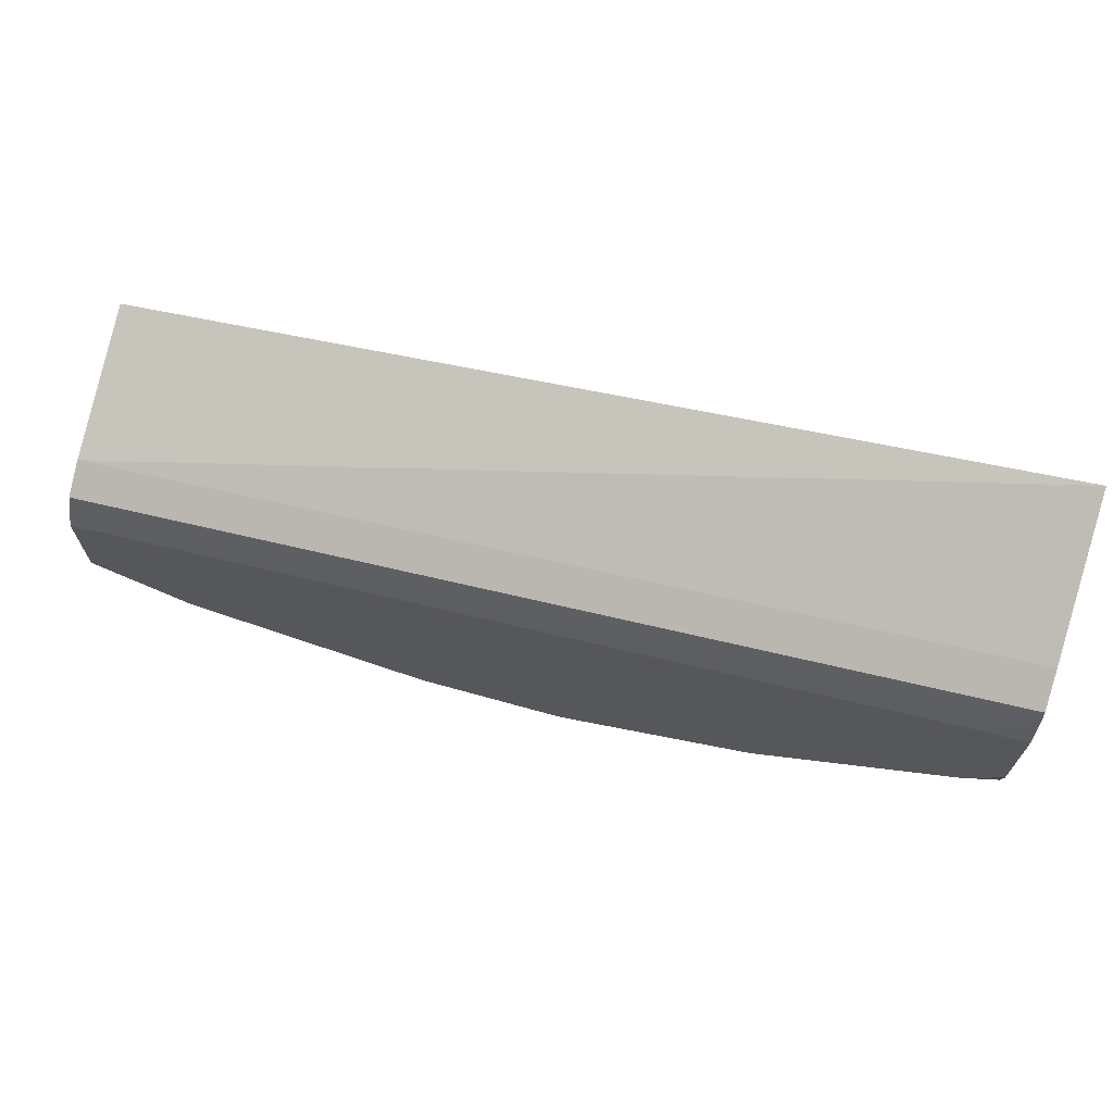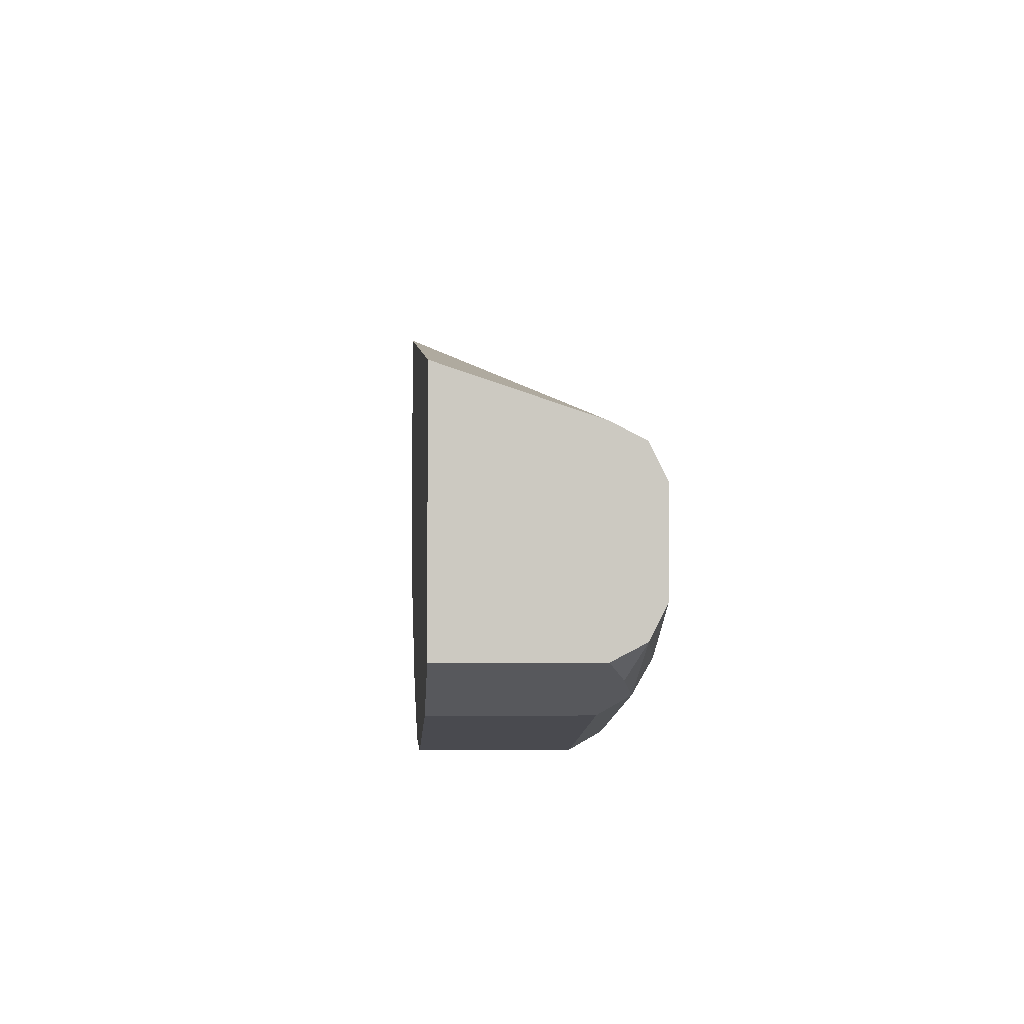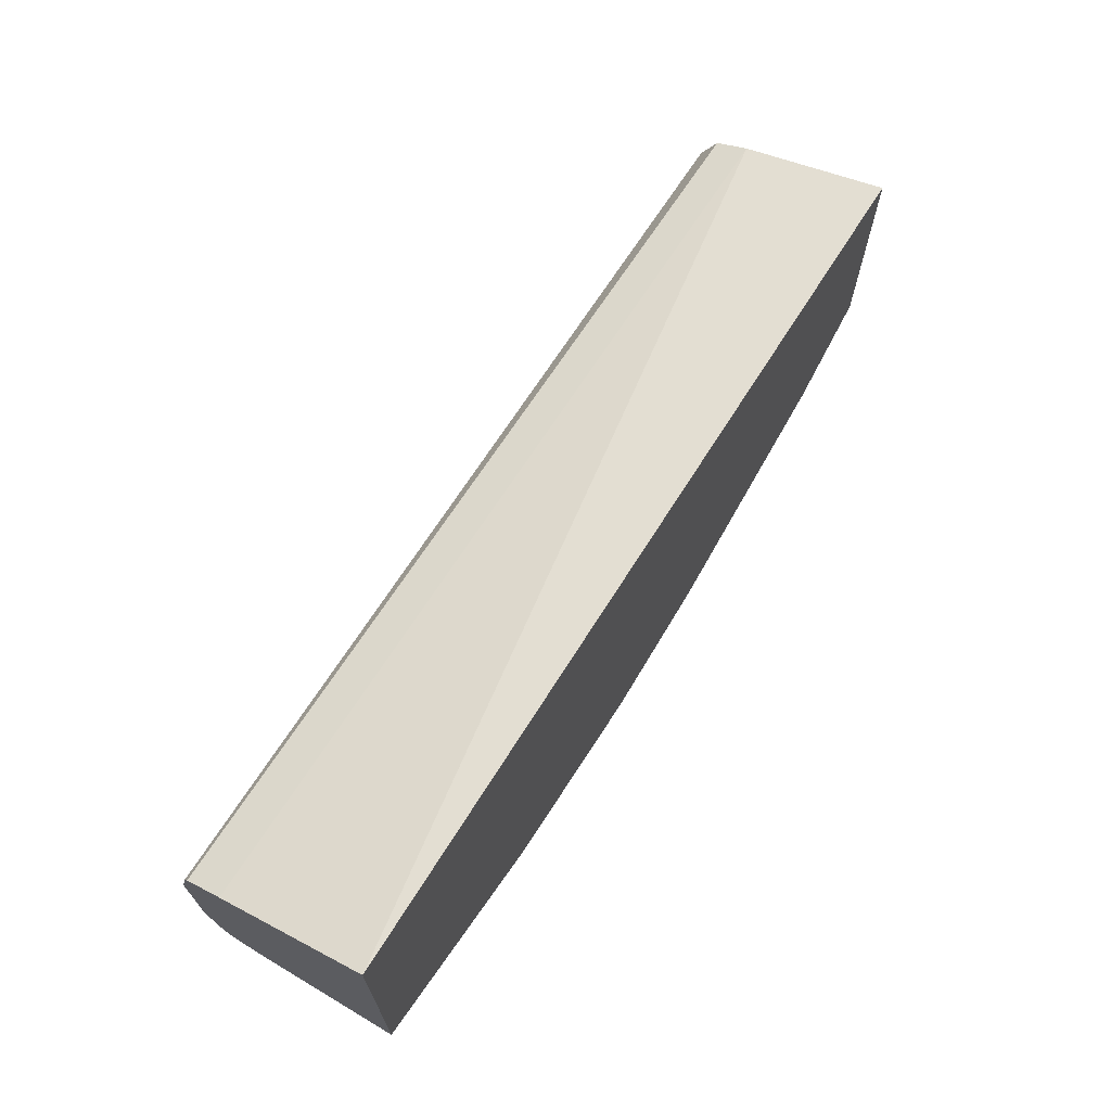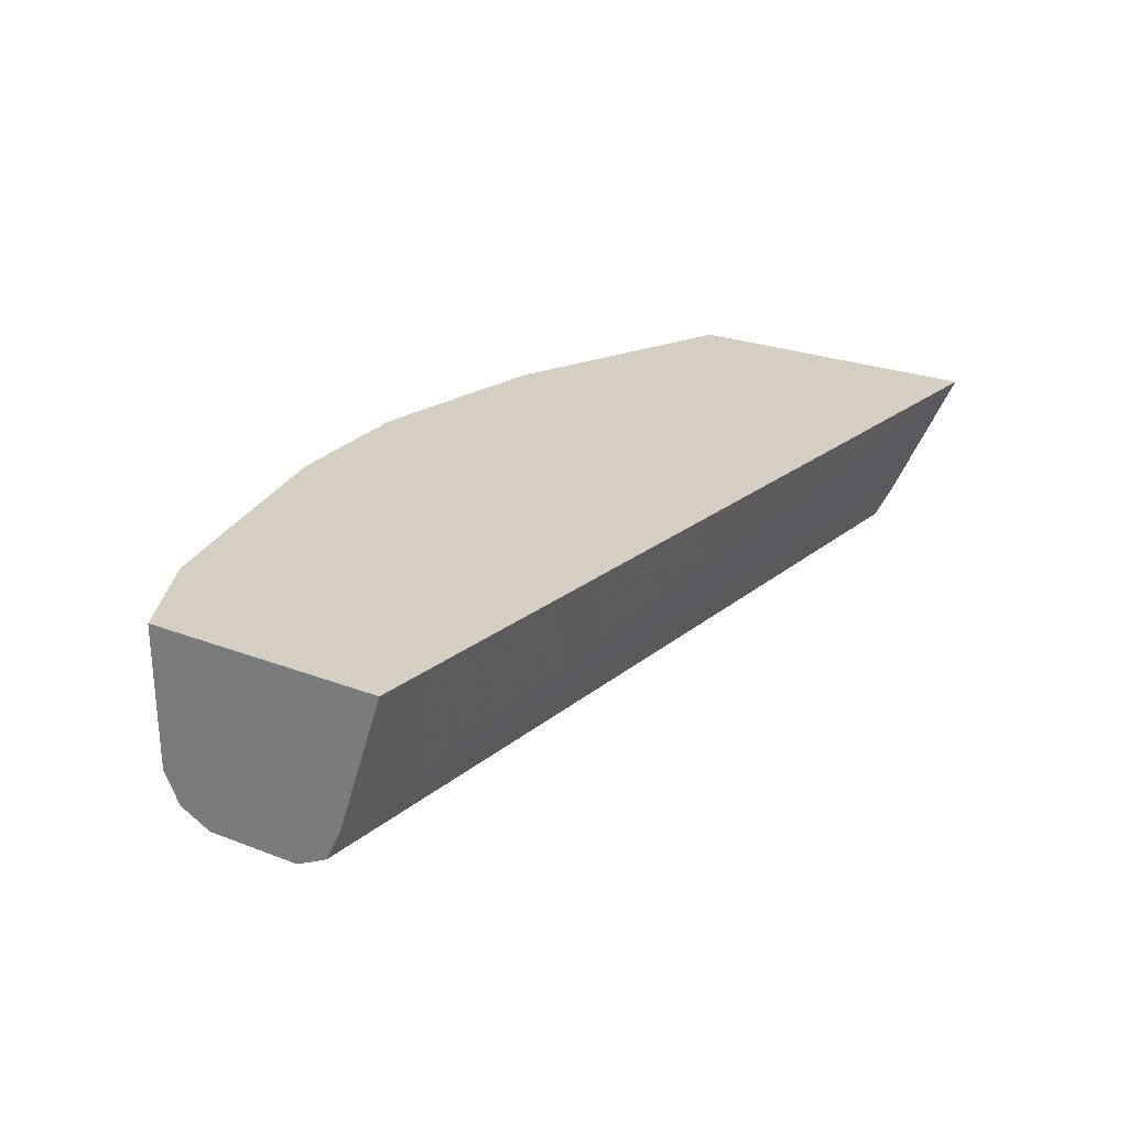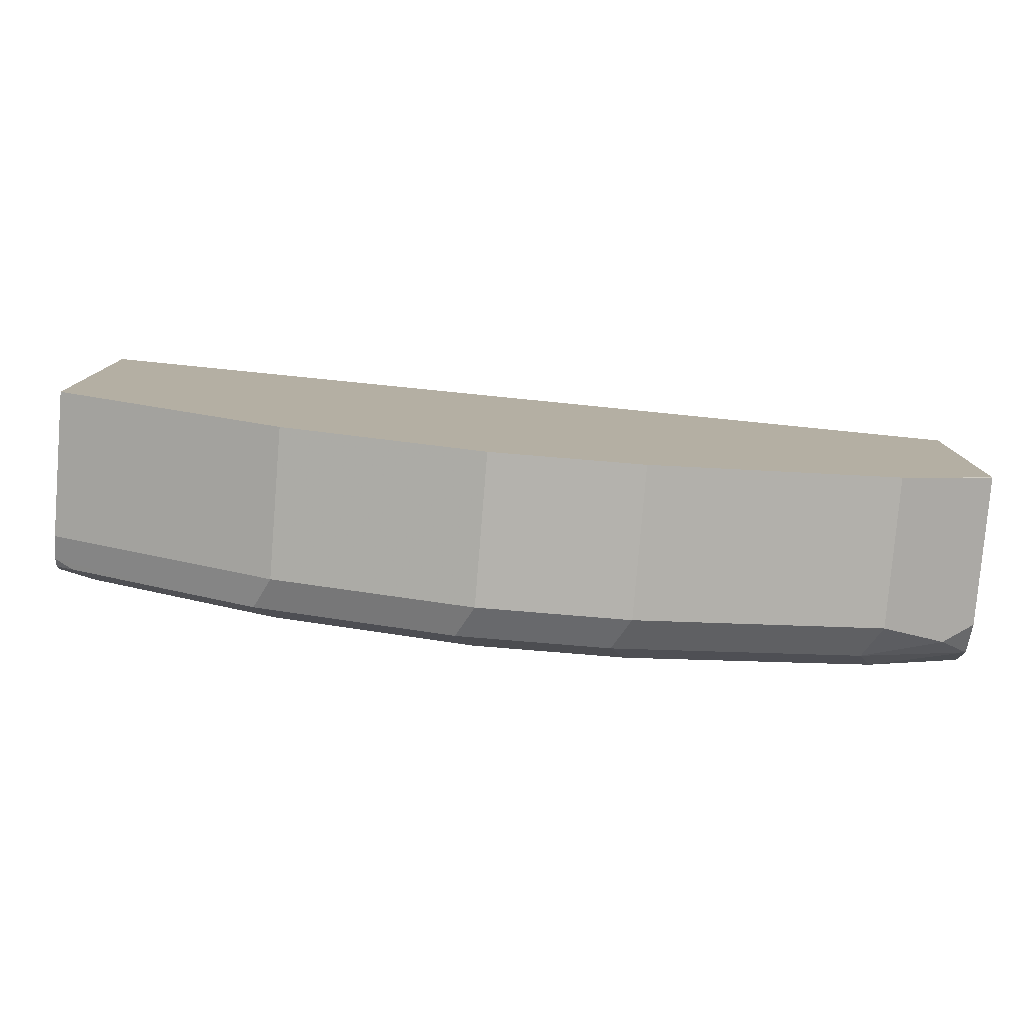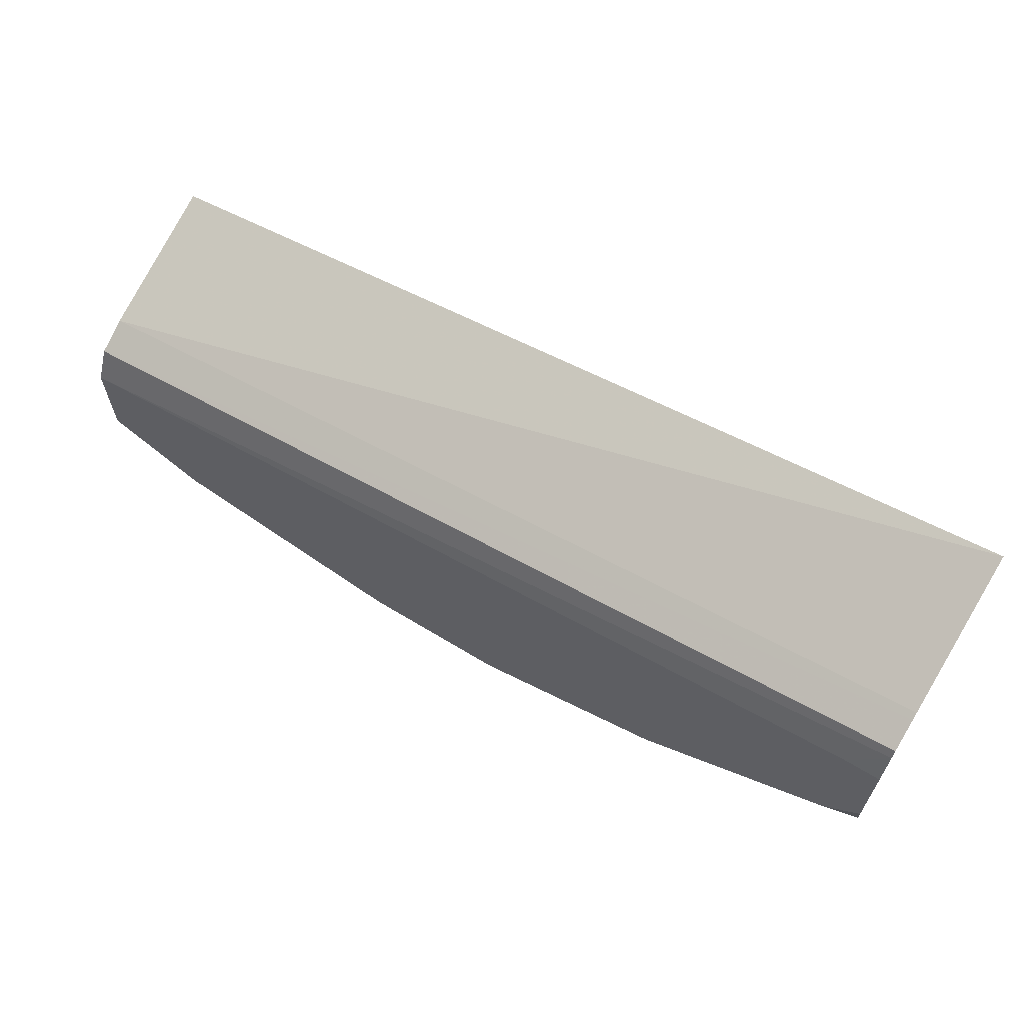
<metadata>
{"format":"obj","ext":"obj","renderer":"f3d","projection":"perspective","resolution":1024,"background":"white","views":[{"elev":68.5,"azim":15.6,"up":"+Z"},{"elev":-2.3,"azim":-93.7,"up":"+Z"},{"elev":68.8,"azim":120.8,"up":"+Z"},{"elev":25.8,"azim":-58.8,"up":"+Y"},{"elev":-79.5,"azim":175.3,"up":"+Z"},{"elev":64.8,"azim":31.5,"up":"+Z"}]}
</metadata>
<code>
v 0.068 -0.5778 -0.3059
v 0.07366 -0.5891 -0.3002
v -0.01699 -0.5778 -0.2889
v 0.068 -0.5269 -0.3059
v 0.1189 -0.5778 -0.3059
v 0.068 -0.5948 -0.2889
v -0.01133 -0.5891 -0.2832
v 0.1246 -0.5891 -0.3002
v -0.02546 -0.5863 -0.2804
v -0.03962 -0.5834 -0.2775
v -0.05074 -0.5779 -0.272
v -0.01699 -0.5269 -0.2889
v 0.1189 -0.5269 -0.3059
v 0.1869 -0.5778 -0.2889
v -0.01699 -0.5948 -0.2719
v 0.1189 -0.5948 -0.2889
v -0.05074 -0.5891 -0.2662
v 0.1926 -0.5891 -0.2832
v -0.05074 -0.5269 -0.272
v -0.05068 -0.5269 -0.272
v 0.1869 -0.5269 -0.2889
v 0.2322 -0.5778 -0.2662
v 0.2266 -0.5891 -0.2662
v -0.05074 -0.5948 -0.2549
v 0.1869 -0.5948 -0.2719
v -0.05074 -0.5269 -0.2707
v 0.2322 -0.5269 -0.2662
v 0.2548 -0.5269 -0.2549
v 0.2673 -0.5778 -0.2487
v 0.2673 -0.5842 -0.2471
v 0.2673 -0.5864 -0.2465
v 0.2605 -0.5891 -0.2492
v 0.2209 -0.5948 -0.2549
v -0.05074 -0.5948 -0.2209
v -0.05074 -0.5269 -0.1871
v 0.2673 -0.5269 -0.2487
v 0.2673 -0.5898 -0.2436
v 0.2549 -0.5948 -0.2379
v -0.05074 -0.5891 -0.2096
v 0.2549 -0.5948 -0.1869
v 0.2673 -0.5917 -0.173
v -0.05074 -0.5778 -0.2039
v 0.2673 -0.5269 -0.1409
v 0.2673 -0.592 -0.2379
v 0.2673 -0.5948 -0.2255
v -0.05074 -0.5889 -0.2095
v 0.2673 -0.5901 -0.1699
v 0.2673 -0.5948 -0.1869
v 0.2673 -0.5802 -0.1649
v 0.2673 -0.5778 -0.1637
f 22 27 28
f 22 28 29
f 22 29 23
f 23 38 33
f 23 32 38
f 23 30 31
f 23 31 32
f 19 26 20
f 23 29 30
f 18 33 25
f 12 19 20
f 15 24 17
f 14 23 18
f 14 22 23
f 14 27 22
f 14 21 27
f 11 26 19
f 11 35 26
f 28 36 29
f 11 42 35
f 18 23 33
f 29 36 43
f 39 47 46
f 29 50 49
f 11 46 42
f 46 47 49
f 42 50 43
f 42 49 50
f 42 46 49
f 40 48 41
f 39 41 47
f 38 44 45
f 37 44 38
f 35 42 43
f 29 43 50
f 34 41 39
f 32 37 38
f 31 37 32
f 29 31 30
f 29 37 31
f 29 44 37
f 29 45 44
f 29 48 45
f 29 41 48
f 29 47 41
f 29 49 47
f 34 40 41
f 11 39 46
f 7 17 9
f 11 24 34
f 4 26 35
f 4 20 26
f 4 12 20
f 3 19 12
f 3 11 19
f 3 10 11
f 3 9 10
f 3 7 9
f 2 16 6
f 4 35 43
f 2 8 16
f 2 6 15
f 1 5 8
f 1 13 5
f 1 4 13
f 1 12 4
f 1 3 12
f 1 7 3
f 1 2 7
f 11 34 39
f 2 15 7
f 4 43 36
f 1 8 2
f 4 28 27
f 11 17 24
f 4 36 28
f 10 17 11
f 9 17 10
f 8 25 16
f 7 15 17
f 6 24 15
f 6 34 24
f 6 40 34
f 6 48 40
f 8 18 25
f 6 38 45
f 6 33 38
f 6 25 33
f 6 16 25
f 5 18 8
f 5 14 18
f 5 21 14
f 5 13 21
f 6 45 48
f 4 27 21
f 4 21 13

</code>
